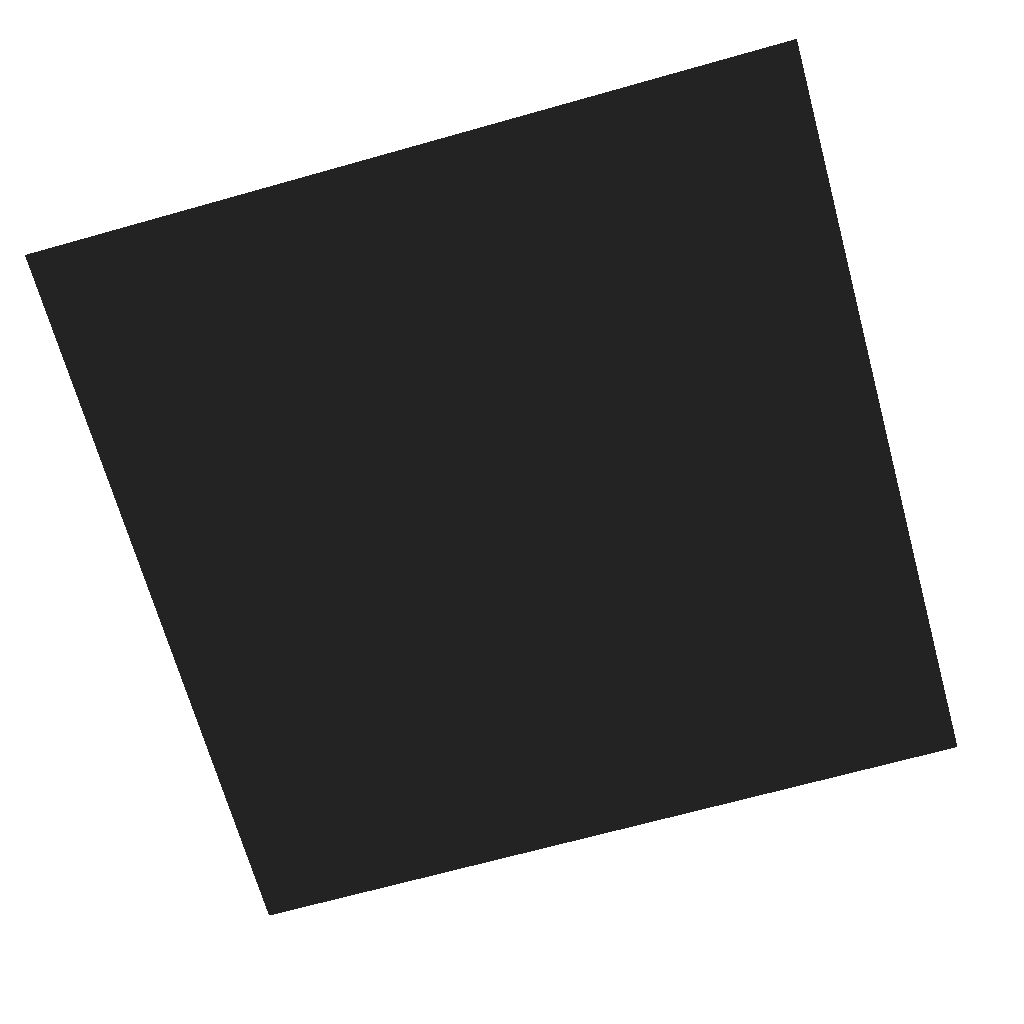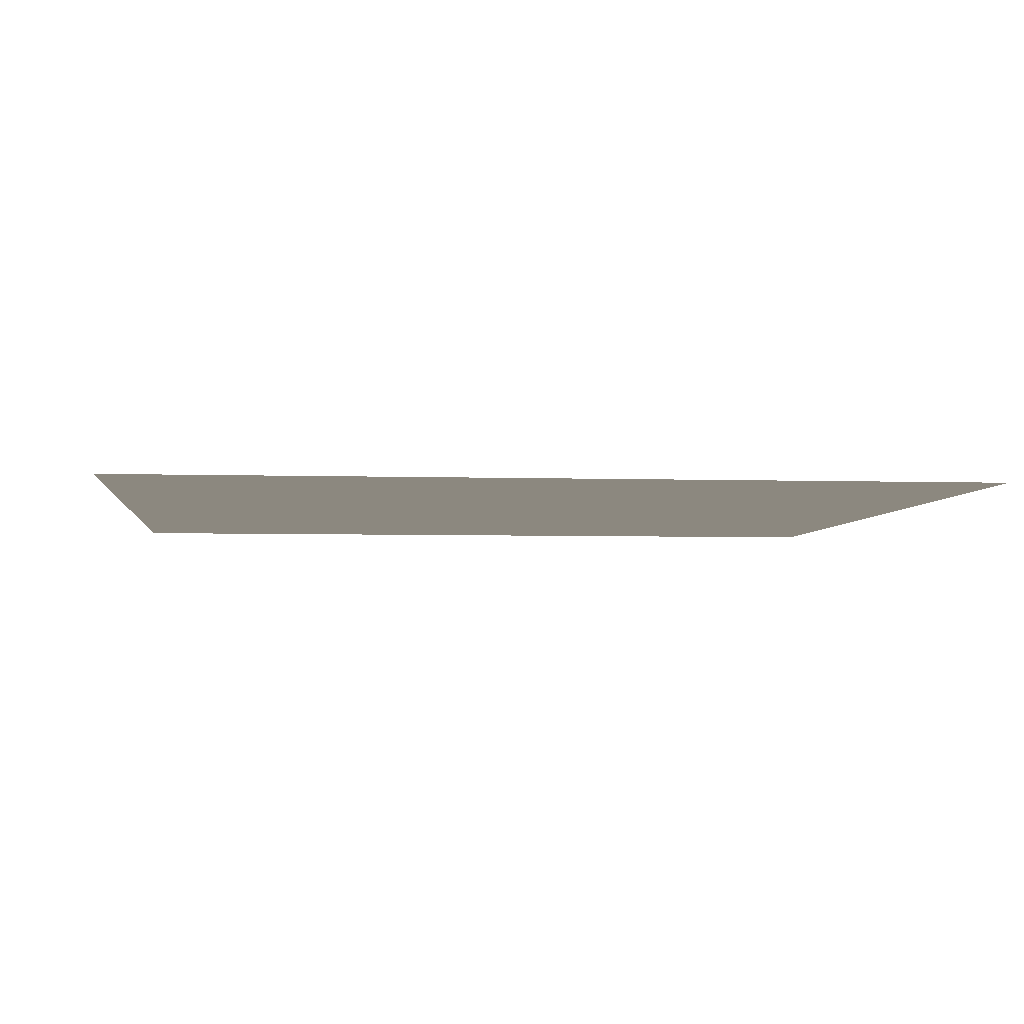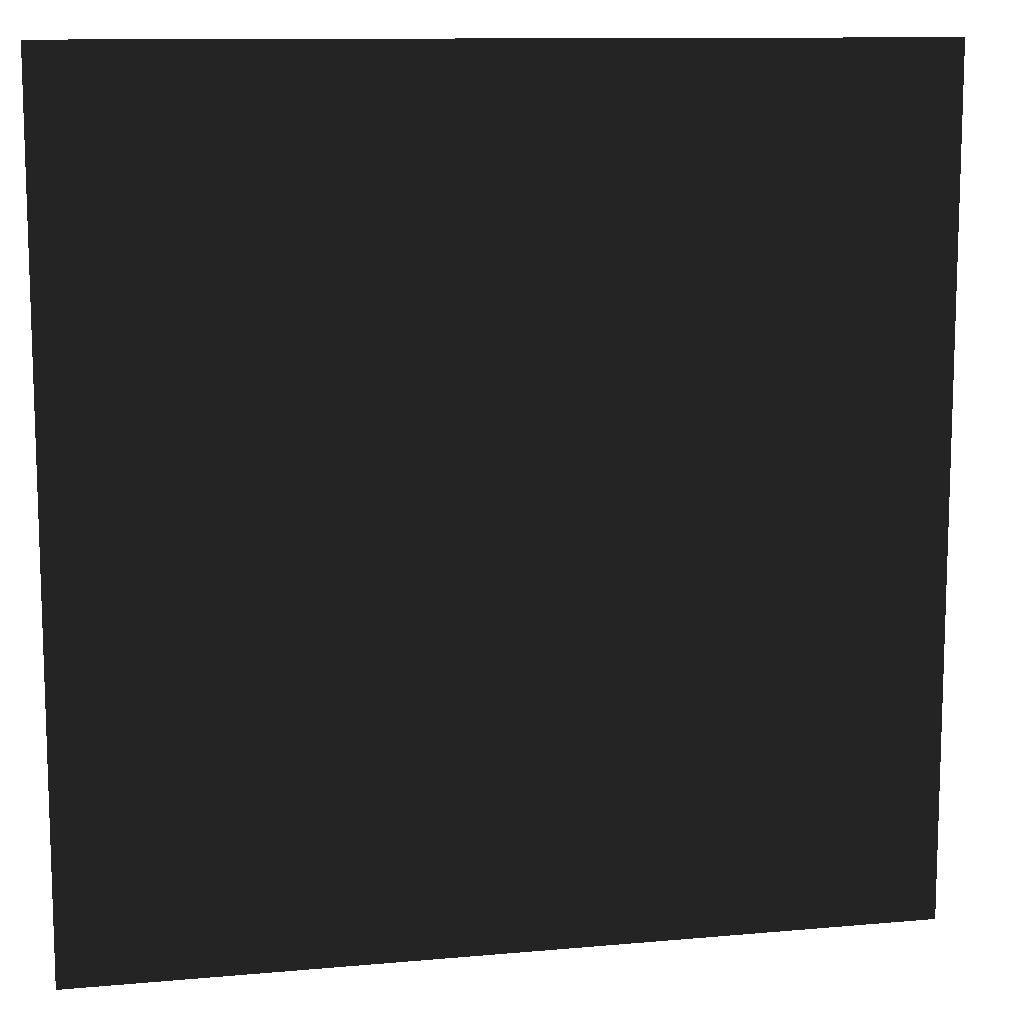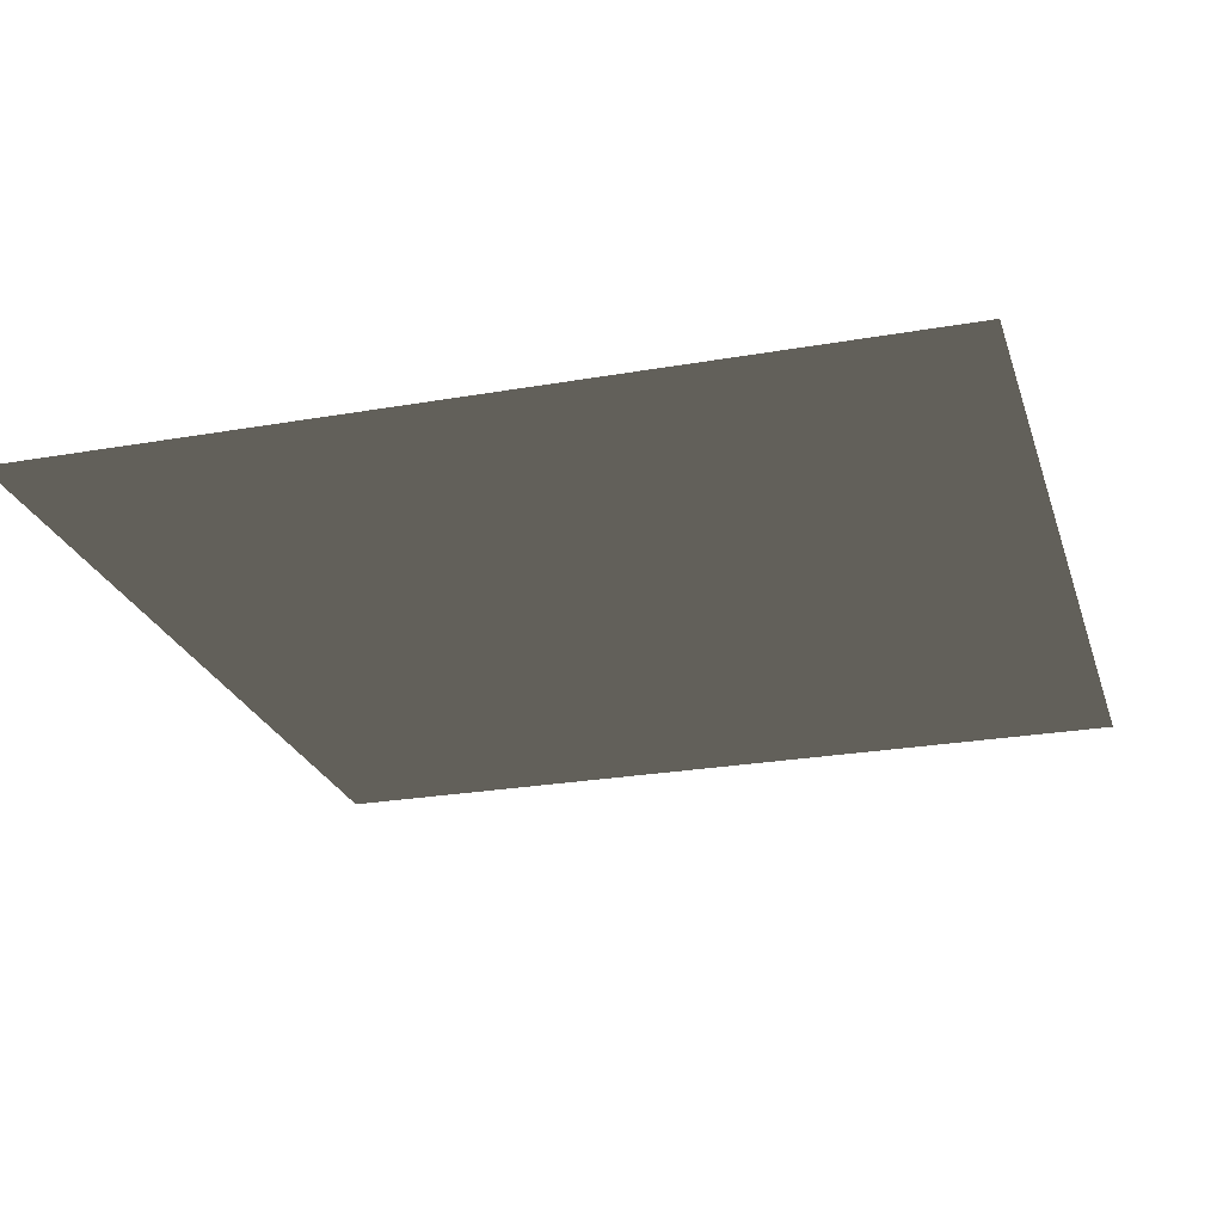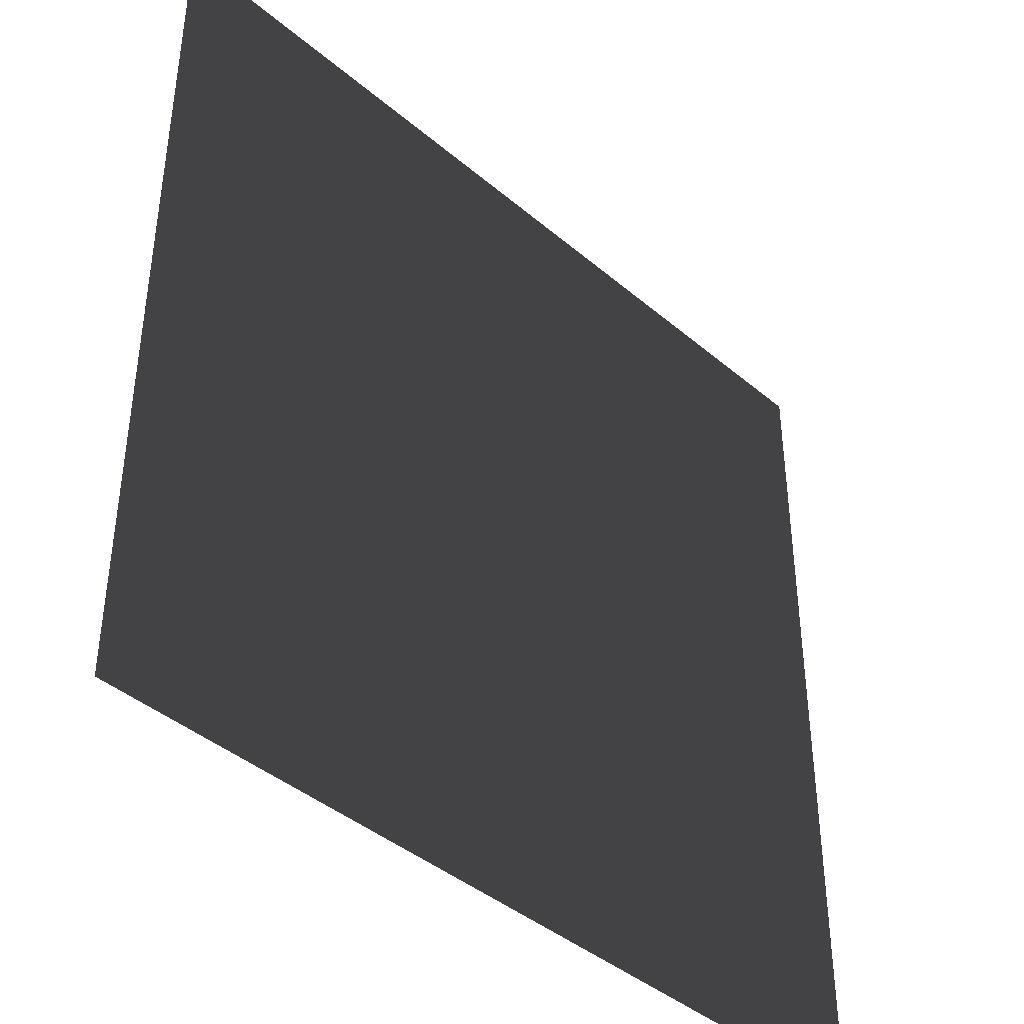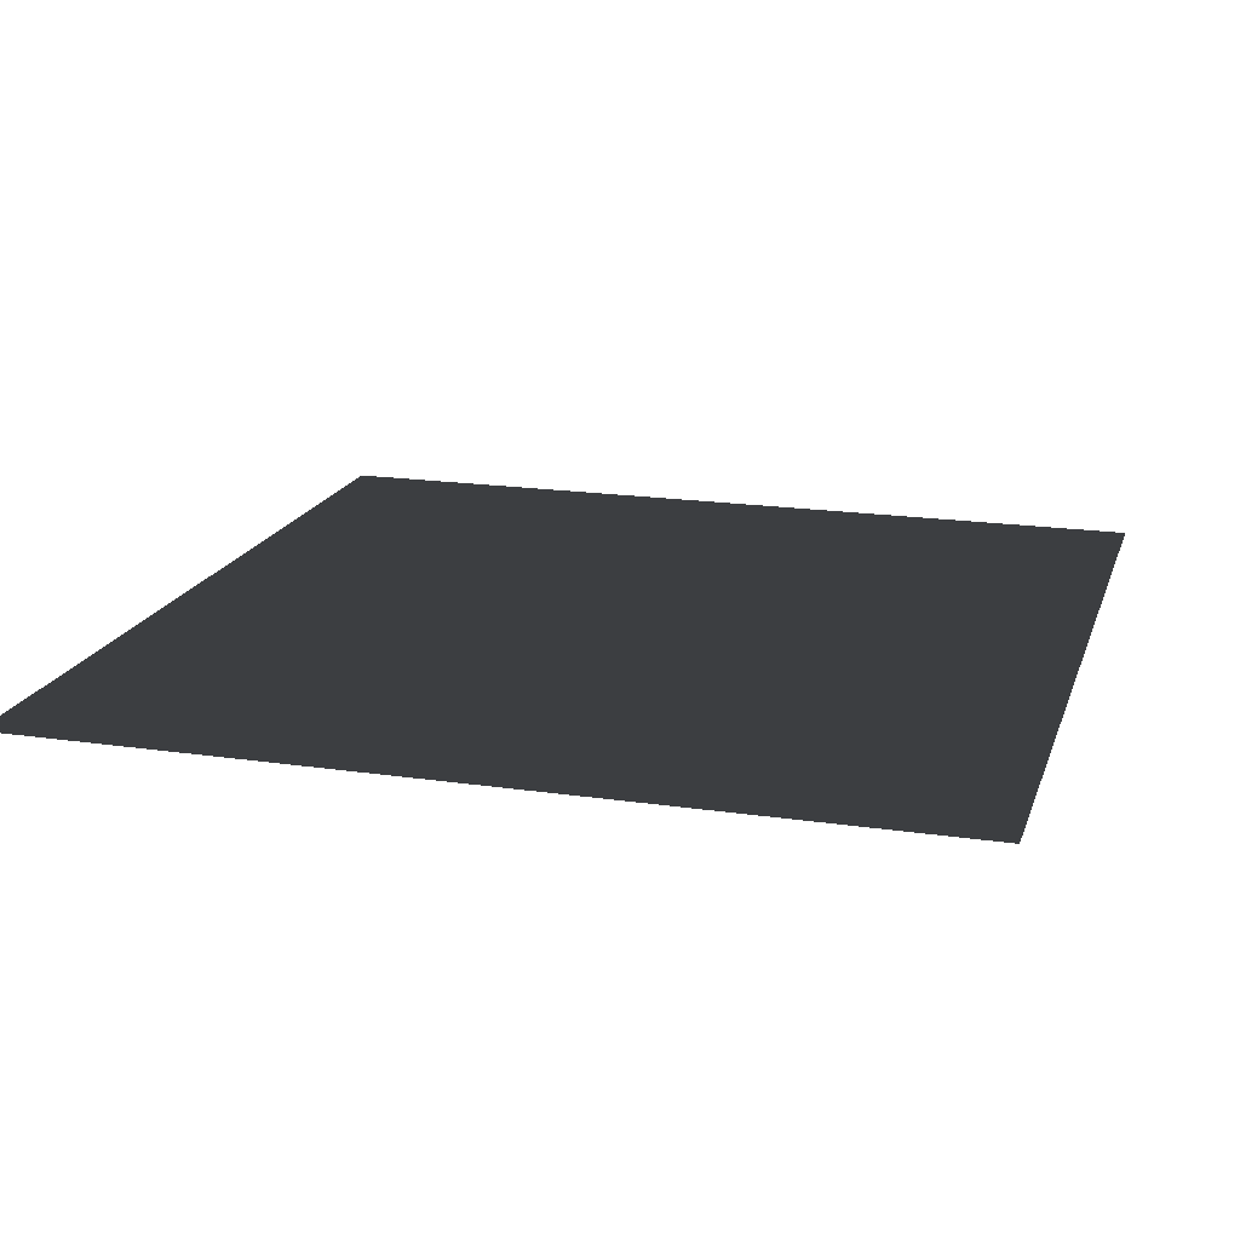
<metadata>
{"format":"obj","ext":"obj","renderer":"f3d","projection":"perspective","resolution":1024,"background":"white","views":[{"elev":-69.4,"azim":-74.4,"up":"+Z"},{"elev":-4.2,"azim":-96.2,"up":"+Z"},{"elev":11.2,"azim":167.5,"up":"+Y"},{"elev":-24.6,"azim":16.1,"up":"+Z"},{"elev":-41.5,"azim":134.4,"up":"+Y"},{"elev":18.1,"azim":16.0,"up":"+Z"}]}
</metadata>
<code>
o billboard
v -1 1 0
v 1 1 0
v 1 -1 0
v -1 -1 0
f 1 2 3
f 3 4 1

</code>
